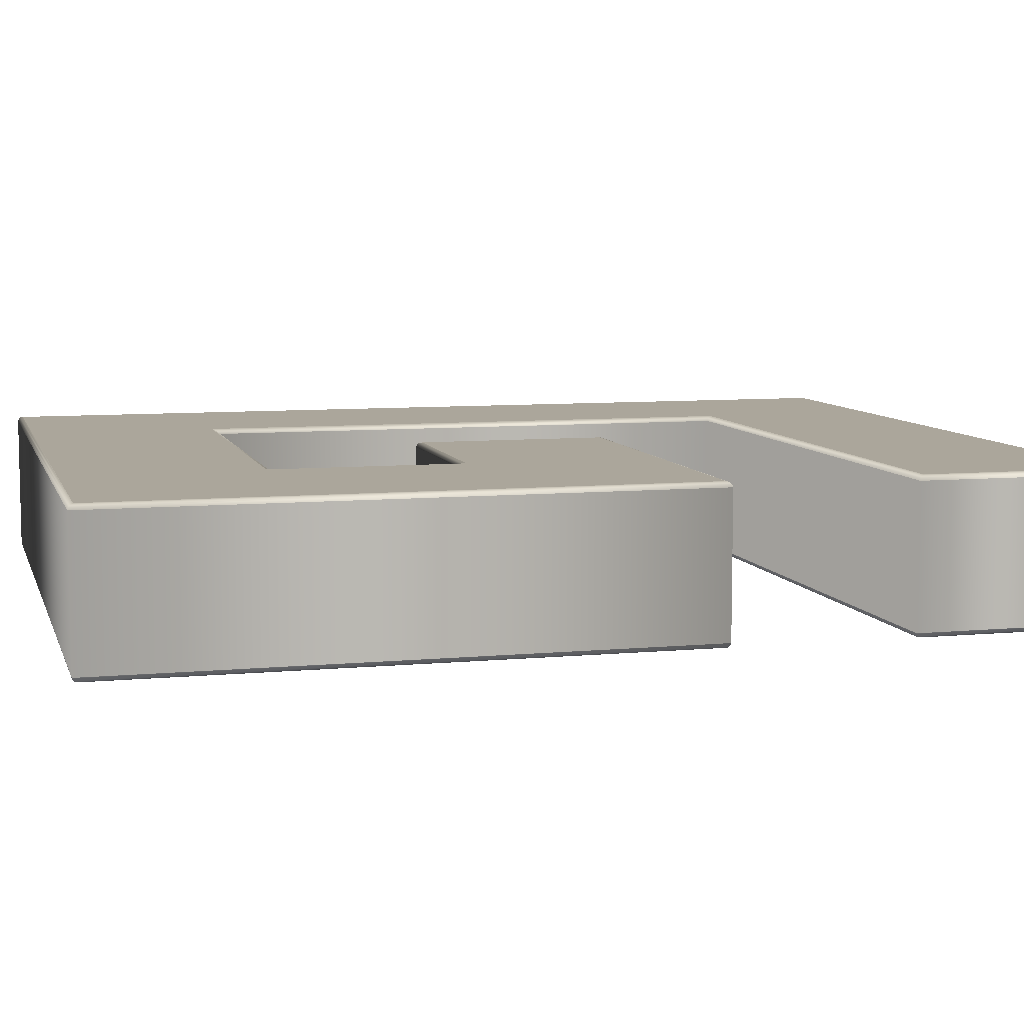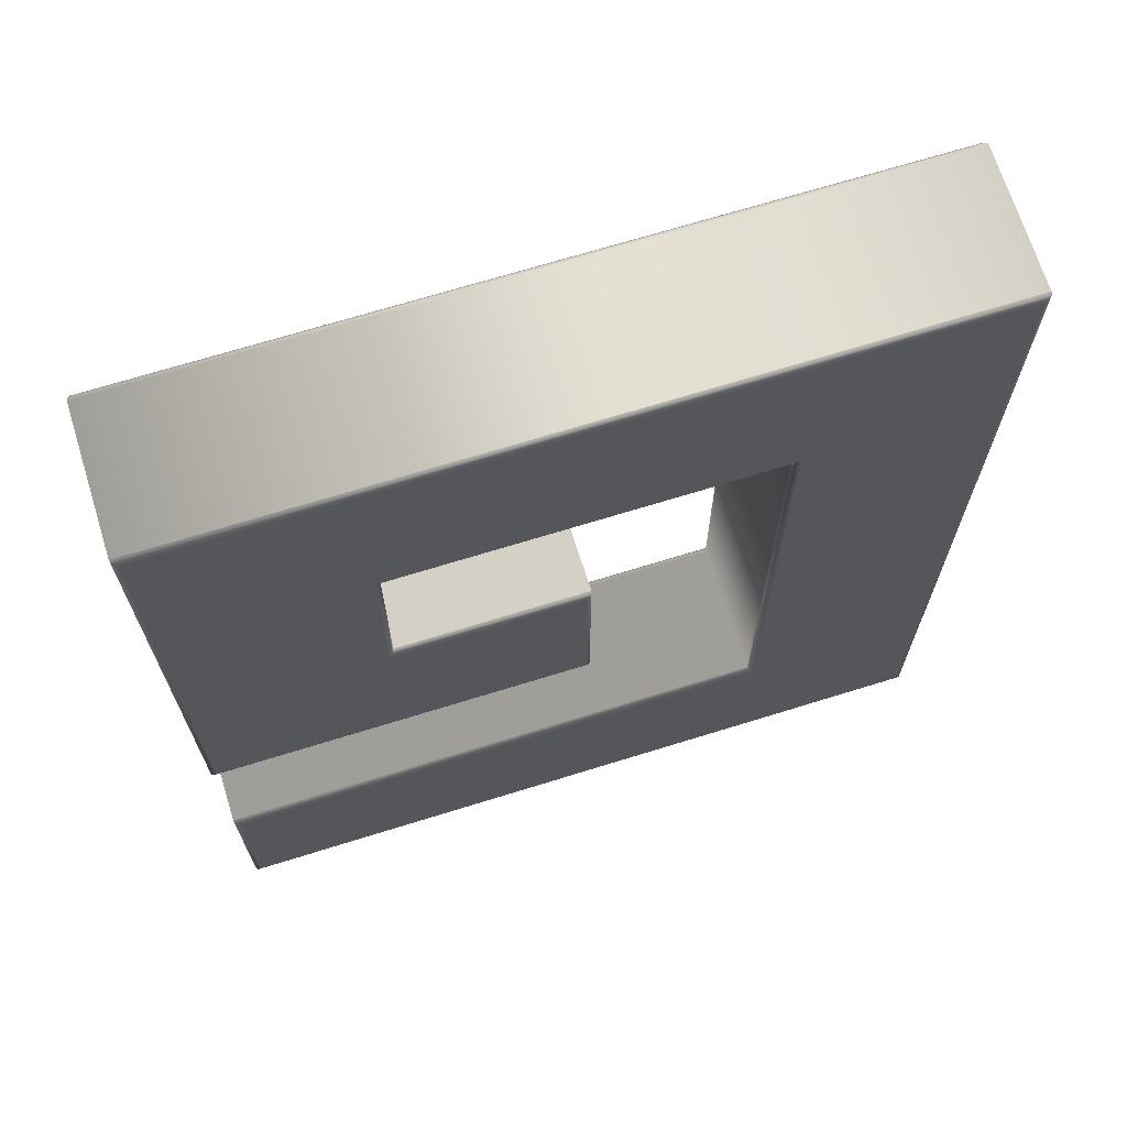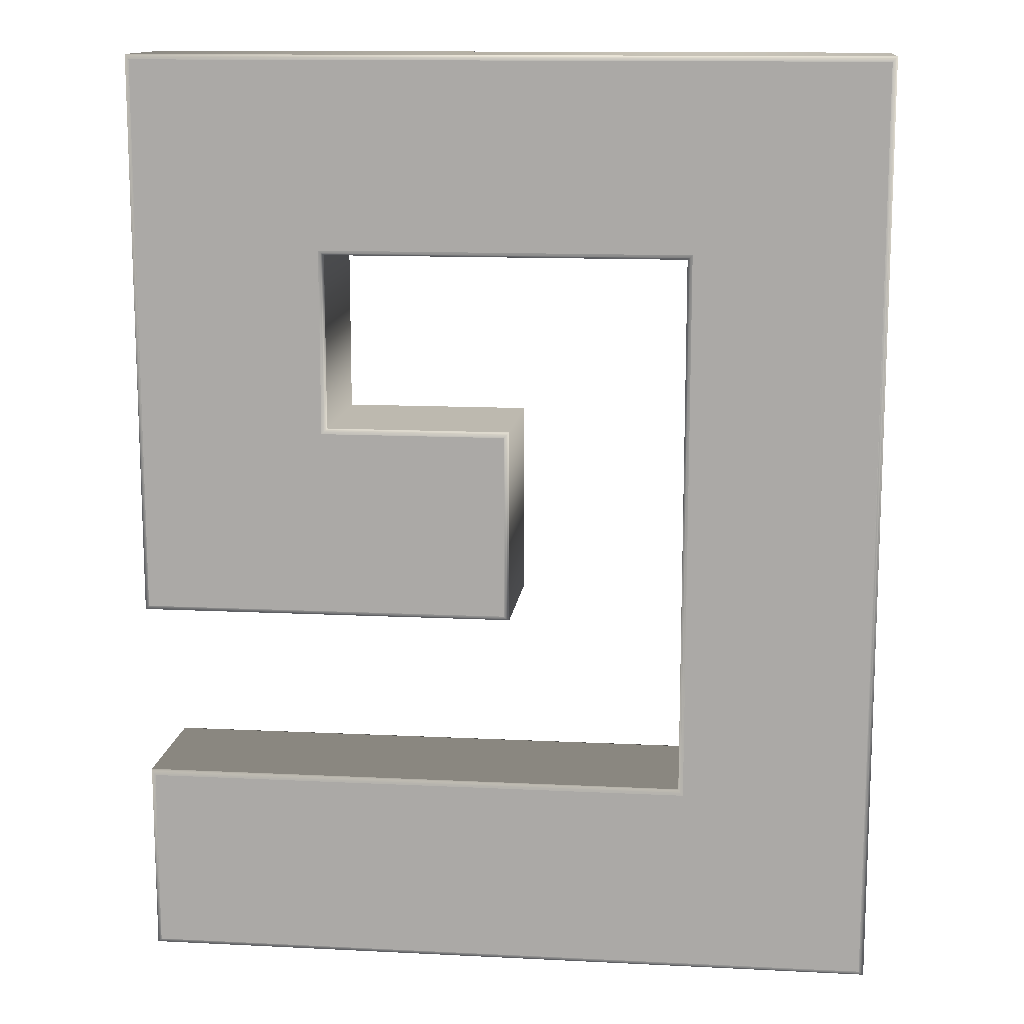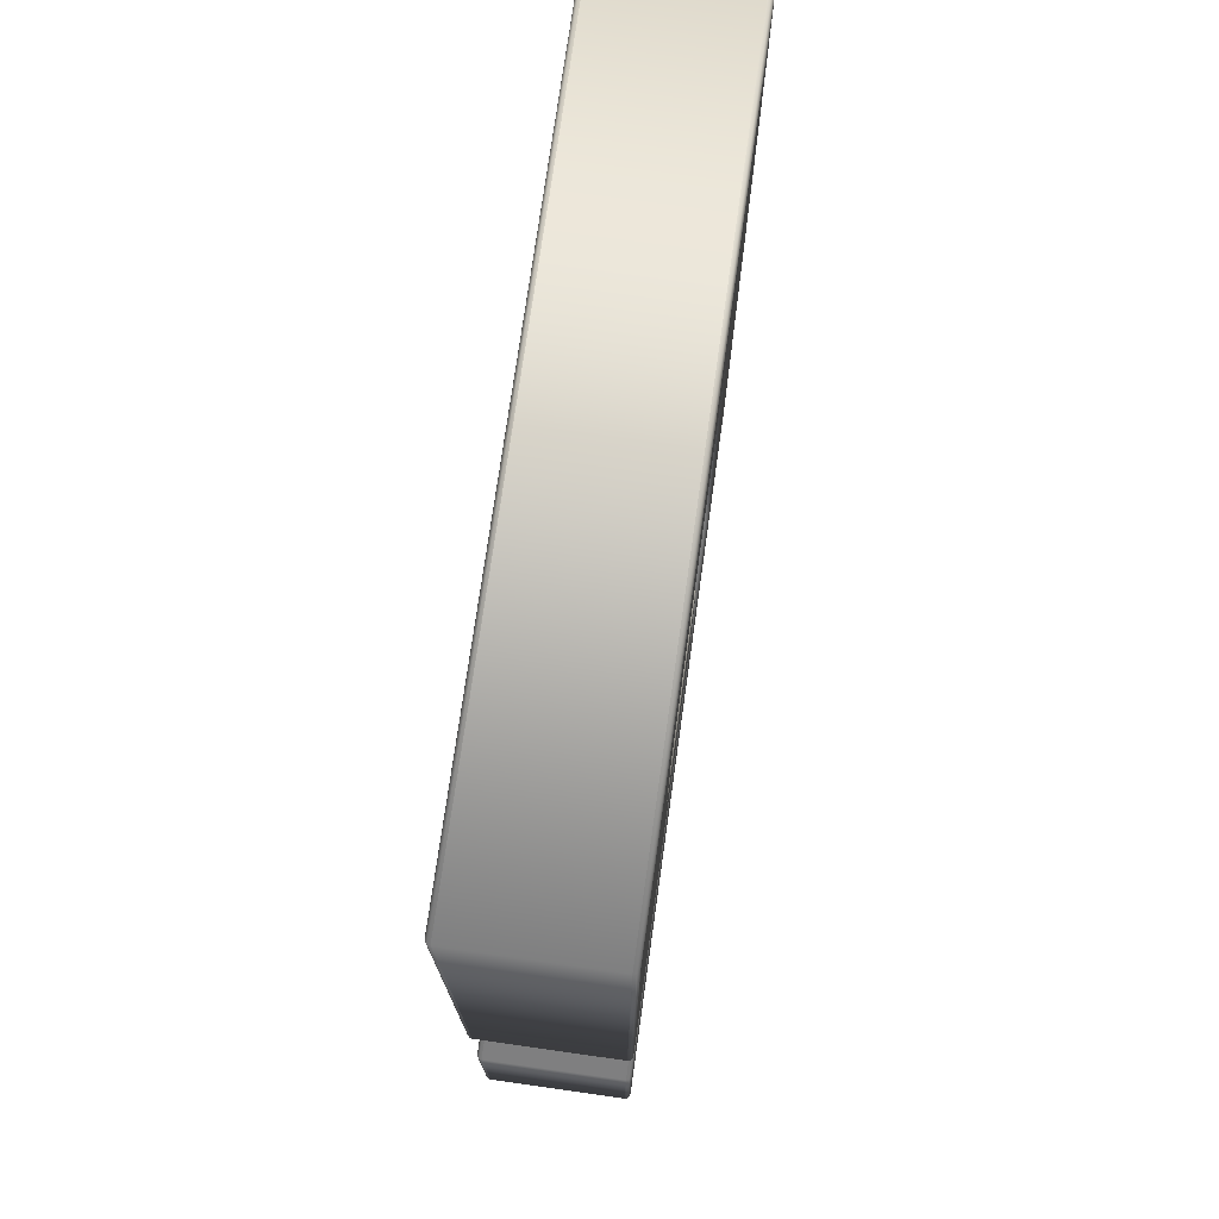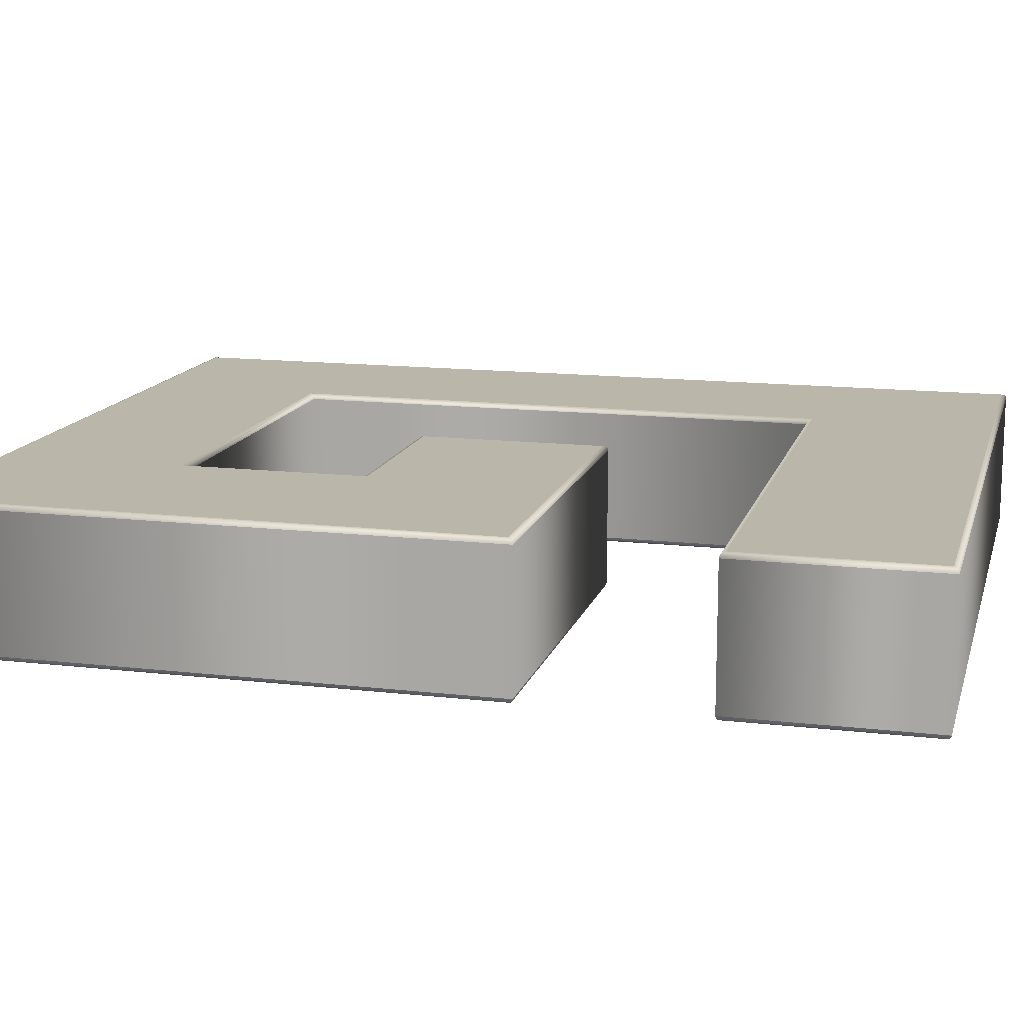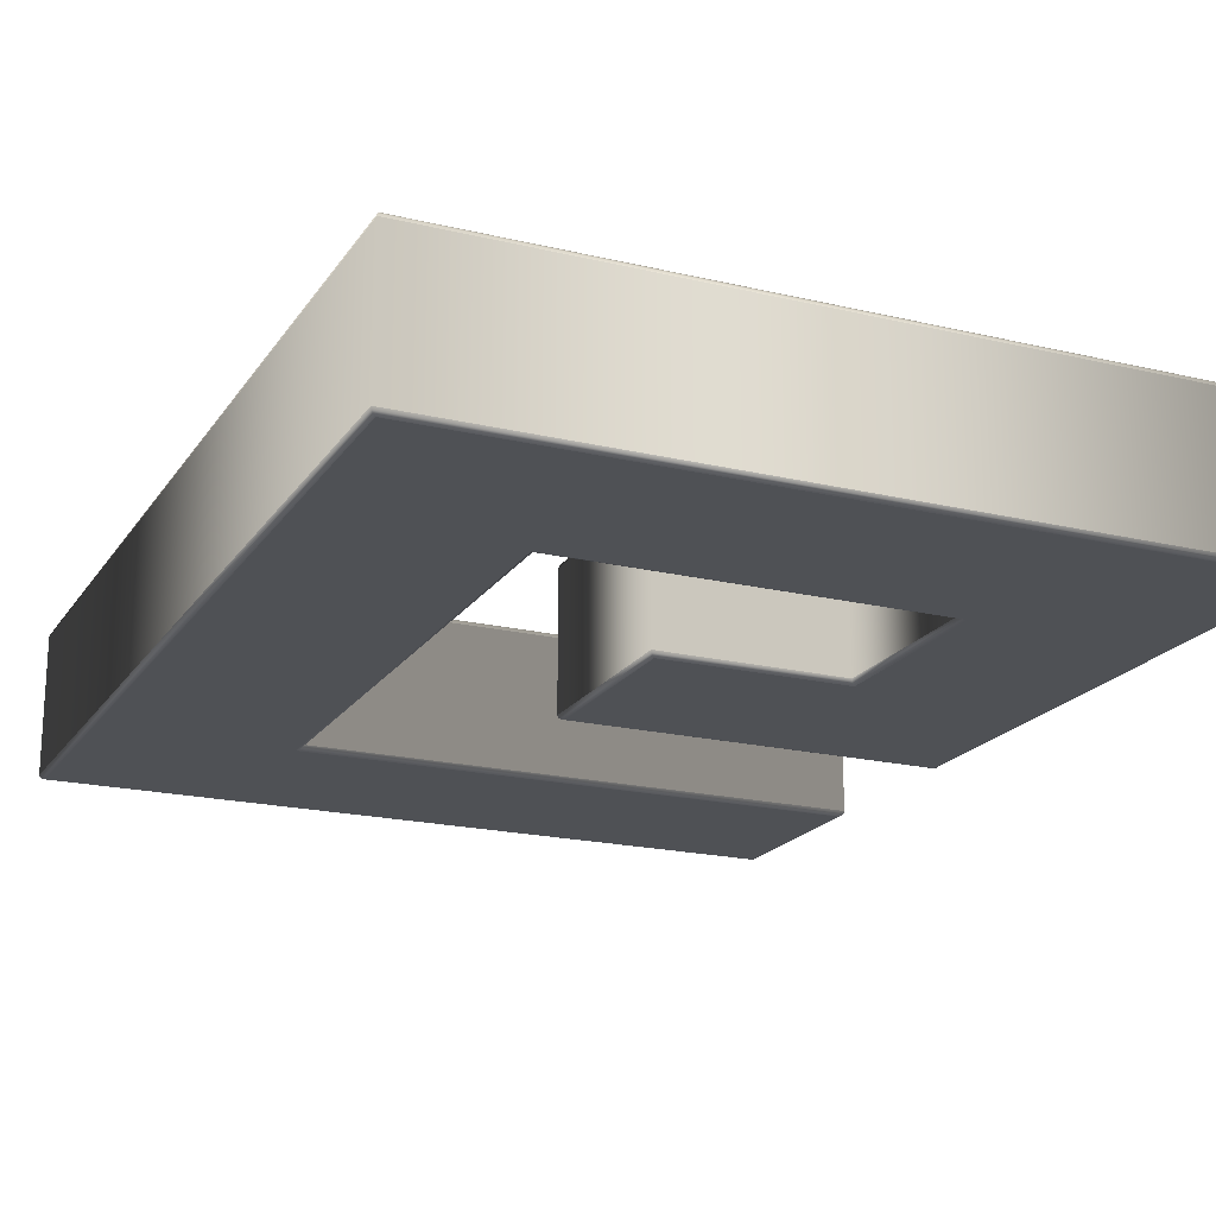
<metadata>
{"format":"obj","ext":"obj","renderer":"f3d","projection":"perspective","resolution":1024,"background":"white","views":[{"elev":7.9,"azim":75.1,"up":"+Y"},{"elev":69.0,"azim":162.7,"up":"+Z"},{"elev":13.0,"azim":-173.5,"up":"+Z"},{"elev":74.6,"azim":98.0,"up":"+Z"},{"elev":14.0,"azim":104.5,"up":"+Y"},{"elev":-19.6,"azim":-24.0,"up":"+Y"}]}
</metadata>
<code>
o Text_Untitled
v 1.153 -0.04931 1.358
v 0.7085 -0.04931 1.358
v 0.7085 -0.04931 0.8025
v 1.153 -0.04931 0.8025
v 1.153 -0.04931 0.9136
v 0.8196 -0.04931 0.9136
v 0.8196 -0.04931 1.247
v 1.042 -0.04931 1.247
v 1.042 -0.04931 1.136
v 0.9307 -0.04931 1.136
v 0.9307 -0.04931 1.025
v 1.153 -0.04931 1.025
v 1.153 -0.1373 1.358
v 0.7085 -0.1373 1.358
v 0.7085 -0.1373 0.8025
v 1.153 -0.1373 0.8025
v 1.153 -0.1373 0.9136
v 0.8196 -0.1373 0.9136
v 0.8196 -0.1373 1.247
v 1.042 -0.1373 1.247
v 1.042 -0.1373 1.136
v 0.9307 -0.1373 1.136
v 0.9307 -0.1373 1.025
v 1.153 -0.1373 1.025
v 1.153 -0.1373 1.358
v 1.154 -0.1369 1.36
v 1.155 -0.1358 1.361
v 1.156 -0.1343 1.361
v 0.7085 -0.1373 1.358
v 0.7069 -0.1369 1.36
v 0.7059 -0.1358 1.361
v 0.7055 -0.1343 1.361
v 0.7085 -0.1373 0.8025
v 0.7069 -0.1369 0.801
v 0.7059 -0.1358 0.7999
v 0.7055 -0.1343 0.7995
v 1.153 -0.1373 0.8025
v 1.154 -0.1369 0.801
v 1.155 -0.1358 0.7999
v 1.156 -0.1343 0.7995
v 1.153 -0.1373 0.9136
v 1.154 -0.1369 0.9151
v 1.155 -0.1358 0.9162
v 1.156 -0.1343 0.9166
v 0.8196 -0.1373 0.9136
v 0.8211 -0.1369 0.9151
v 0.8222 -0.1358 0.9162
v 0.8226 -0.1343 0.9166
v 0.8196 -0.1373 1.247
v 0.8211 -0.1369 1.245
v 0.8222 -0.1358 1.244
v 0.8226 -0.1343 1.244
v 1.042 -0.1373 1.247
v 1.04 -0.1369 1.245
v 1.039 -0.1358 1.244
v 1.039 -0.1343 1.244
v 1.042 -0.1373 1.136
v 1.04 -0.1369 1.137
v 1.039 -0.1358 1.138
v 1.039 -0.1343 1.139
v 0.9307 -0.1373 1.136
v 0.9292 -0.1369 1.137
v 0.9281 -0.1358 1.138
v 0.9277 -0.1343 1.139
v 0.9307 -0.1373 1.025
v 0.9292 -0.1369 1.023
v 0.9281 -0.1358 1.022
v 0.9277 -0.1343 1.022
v 1.153 -0.1373 1.025
v 1.154 -0.1369 1.023
v 1.155 -0.1358 1.022
v 1.156 -0.1343 1.022
v 1.156 -0.1343 1.361
v 1.156 -0.05231 1.361
v 0.7055 -0.1343 1.361
v 0.7055 -0.05231 1.361
v 0.7055 -0.1343 0.7995
v 0.7055 -0.05231 0.7995
v 1.156 -0.1343 0.7995
v 1.156 -0.05231 0.7995
v 1.156 -0.1343 0.9166
v 1.156 -0.05231 0.9166
v 0.8226 -0.1343 0.9166
v 0.8226 -0.05231 0.9166
v 0.8226 -0.1343 1.244
v 0.8226 -0.05231 1.244
v 1.039 -0.1343 1.244
v 1.039 -0.05231 1.244
v 1.039 -0.1343 1.139
v 1.039 -0.05231 1.139
v 0.9277 -0.1343 1.139
v 0.9277 -0.05231 1.139
v 0.9277 -0.1343 1.022
v 0.9277 -0.05231 1.022
v 1.156 -0.1343 1.022
v 1.156 -0.05231 1.022
v 1.156 -0.05231 1.361
v 1.155 -0.05081 1.361
v 1.154 -0.04971 1.36
v 1.153 -0.04931 1.358
v 0.7055 -0.05231 1.361
v 0.7059 -0.05081 1.361
v 0.7069 -0.04971 1.36
v 0.7085 -0.04931 1.358
v 0.7055 -0.05231 0.7995
v 0.7059 -0.05081 0.7999
v 0.7069 -0.04971 0.801
v 0.7085 -0.04931 0.8025
v 1.156 -0.05231 0.7995
v 1.155 -0.05081 0.7999
v 1.154 -0.04971 0.801
v 1.153 -0.04931 0.8025
v 1.156 -0.05231 0.9166
v 1.155 -0.05081 0.9162
v 1.154 -0.04971 0.9151
v 1.153 -0.04931 0.9136
v 0.8226 -0.05231 0.9166
v 0.8222 -0.05081 0.9162
v 0.8211 -0.04971 0.9151
v 0.8196 -0.04931 0.9136
v 0.8226 -0.05231 1.244
v 0.8222 -0.05081 1.244
v 0.8211 -0.04971 1.245
v 0.8196 -0.04931 1.247
v 1.039 -0.05231 1.244
v 1.039 -0.05081 1.244
v 1.04 -0.04971 1.245
v 1.042 -0.04931 1.247
v 1.039 -0.05231 1.139
v 1.039 -0.05081 1.138
v 1.04 -0.04971 1.137
v 1.042 -0.04931 1.136
v 0.9277 -0.05231 1.139
v 0.9281 -0.05081 1.138
v 0.9292 -0.04971 1.137
v 0.9307 -0.04931 1.136
v 0.9277 -0.05231 1.022
v 0.9281 -0.05081 1.022
v 0.9292 -0.04971 1.023
v 0.9307 -0.04931 1.025
v 1.156 -0.05231 1.022
v 1.155 -0.05081 1.022
v 1.154 -0.04971 1.023
v 1.153 -0.04931 1.025
f 2 6 3
f 6 4 3
f 6 5 4
f 2 7 6
f 10 12 11
f 10 9 12
f 9 1 12
f 8 1 9
f 2 8 7
f 2 1 8
f 18 14 15
f 16 18 15
f 17 18 16
f 19 14 18
f 24 22 23
f 21 22 24
f 13 21 24
f 13 20 21
f 20 14 19
f 13 14 20
f 26 30 29 25
f 27 31 30 26
f 28 32 31 27
f 30 34 33 29
f 31 35 34 30
f 32 36 35 31
f 34 38 37 33
f 35 39 38 34
f 36 40 39 35
f 38 42 41 37
f 39 43 42 38
f 40 44 43 39
f 42 46 45 41
f 43 47 46 42
f 44 48 47 43
f 46 50 49 45
f 47 51 50 46
f 48 52 51 47
f 50 54 53 49
f 51 55 54 50
f 52 56 55 51
f 54 58 57 53
f 55 59 58 54
f 56 60 59 55
f 58 62 61 57
f 59 63 62 58
f 60 64 63 59
f 62 66 65 61
f 63 67 66 62
f 64 68 67 63
f 66 70 69 65
f 67 71 70 66
f 68 72 71 67
f 70 26 25 69
f 71 27 26 70
f 72 28 27 71
f 74 76 75 73
f 76 78 77 75
f 78 80 79 77
f 80 82 81 79
f 82 84 83 81
f 84 86 85 83
f 86 88 87 85
f 88 90 89 87
f 90 92 91 89
f 92 94 93 91
f 94 96 95 93
f 96 74 73 95
f 98 102 101 97
f 99 103 102 98
f 100 104 103 99
f 102 106 105 101
f 103 107 106 102
f 104 108 107 103
f 106 110 109 105
f 107 111 110 106
f 108 112 111 107
f 110 114 113 109
f 111 115 114 110
f 112 116 115 111
f 114 118 117 113
f 115 119 118 114
f 116 120 119 115
f 118 122 121 117
f 119 123 122 118
f 120 124 123 119
f 122 126 125 121
f 123 127 126 122
f 124 128 127 123
f 126 130 129 125
f 127 131 130 126
f 128 132 131 127
f 130 134 133 129
f 131 135 134 130
f 132 136 135 131
f 134 138 137 133
f 135 139 138 134
f 136 140 139 135
f 138 142 141 137
f 139 143 142 138
f 140 144 143 139
f 142 98 97 141
f 143 99 98 142
f 144 100 99 143

</code>
